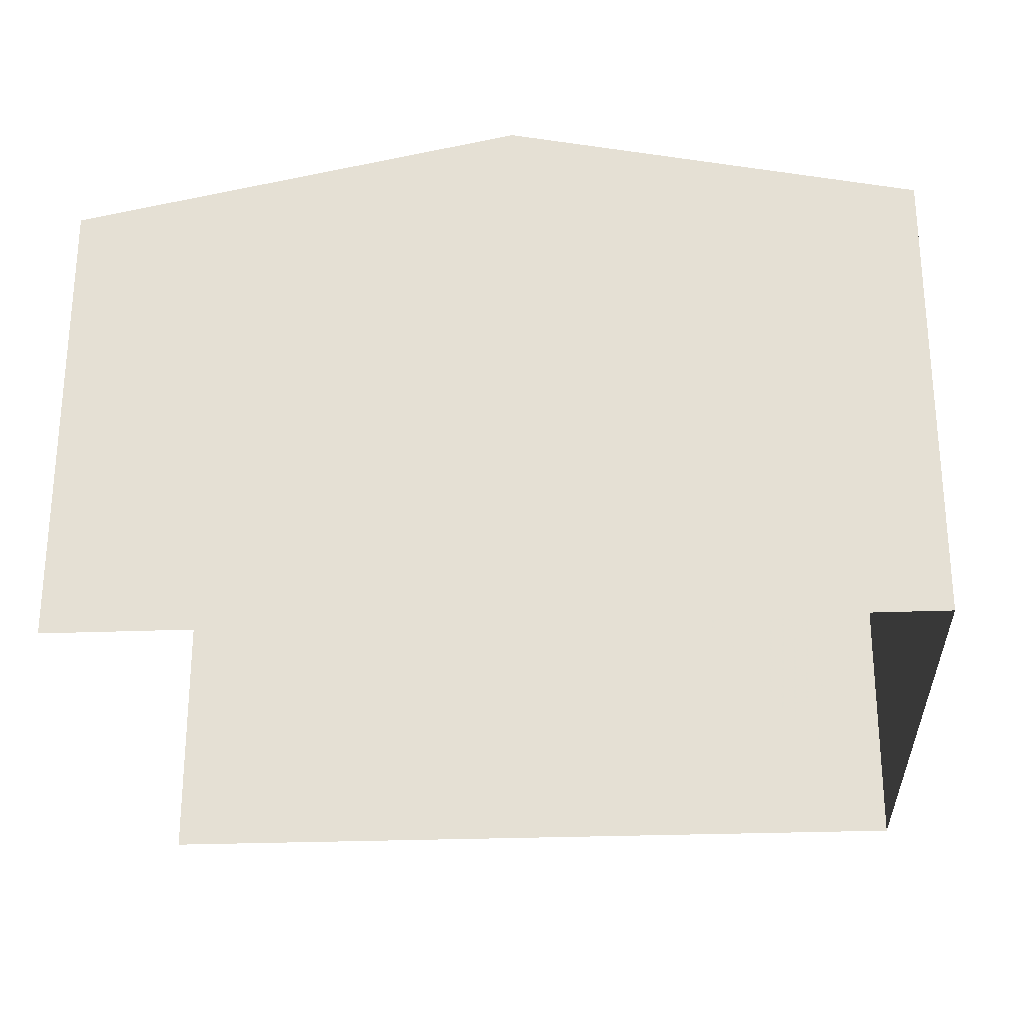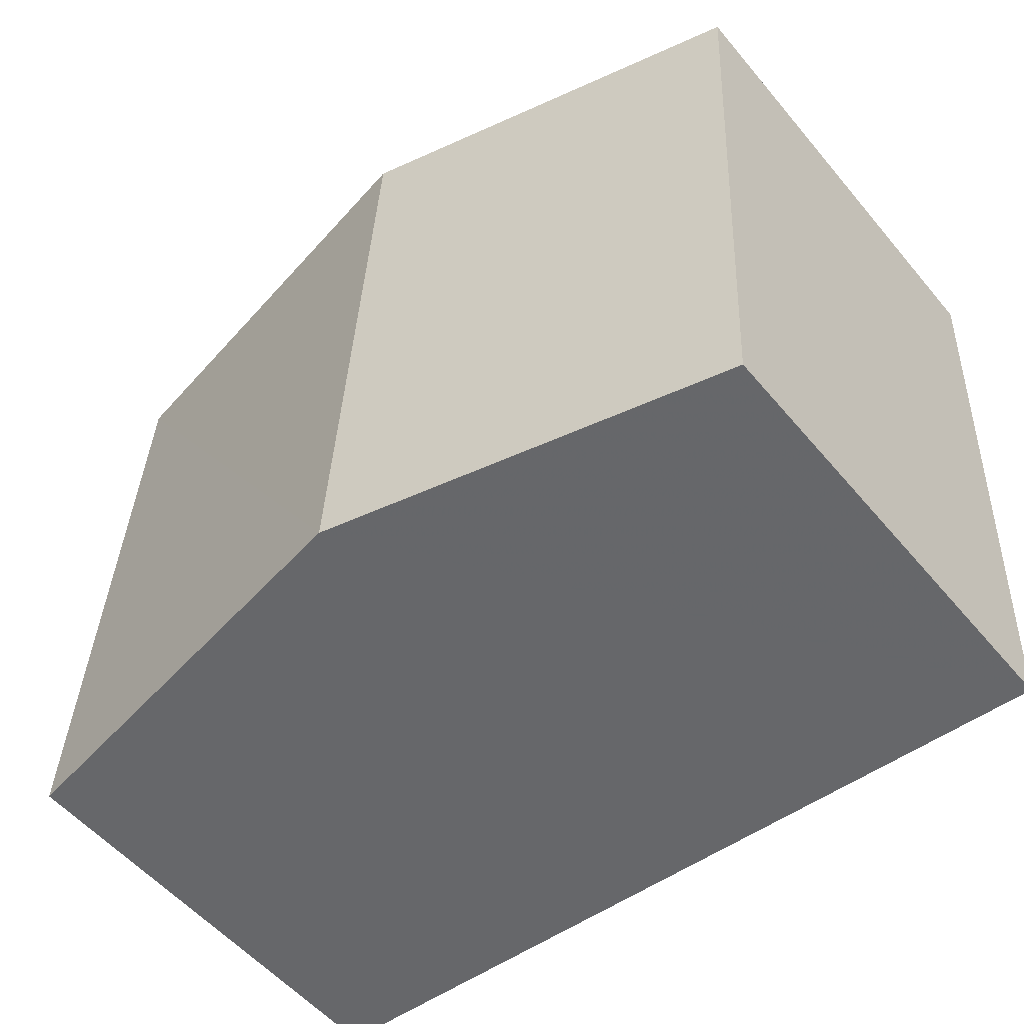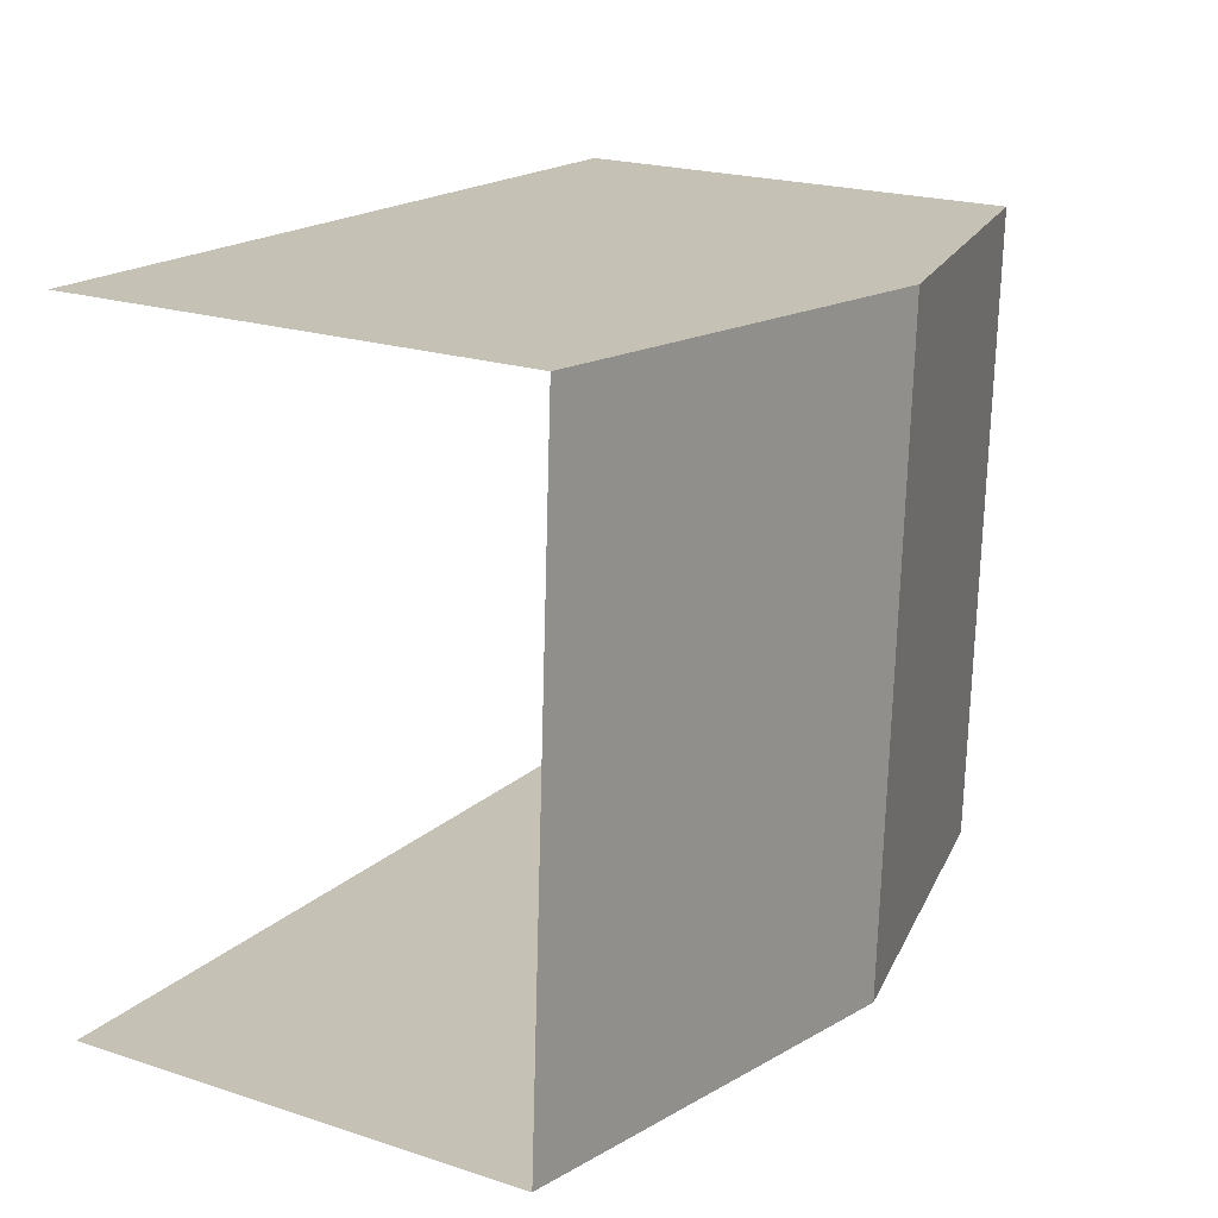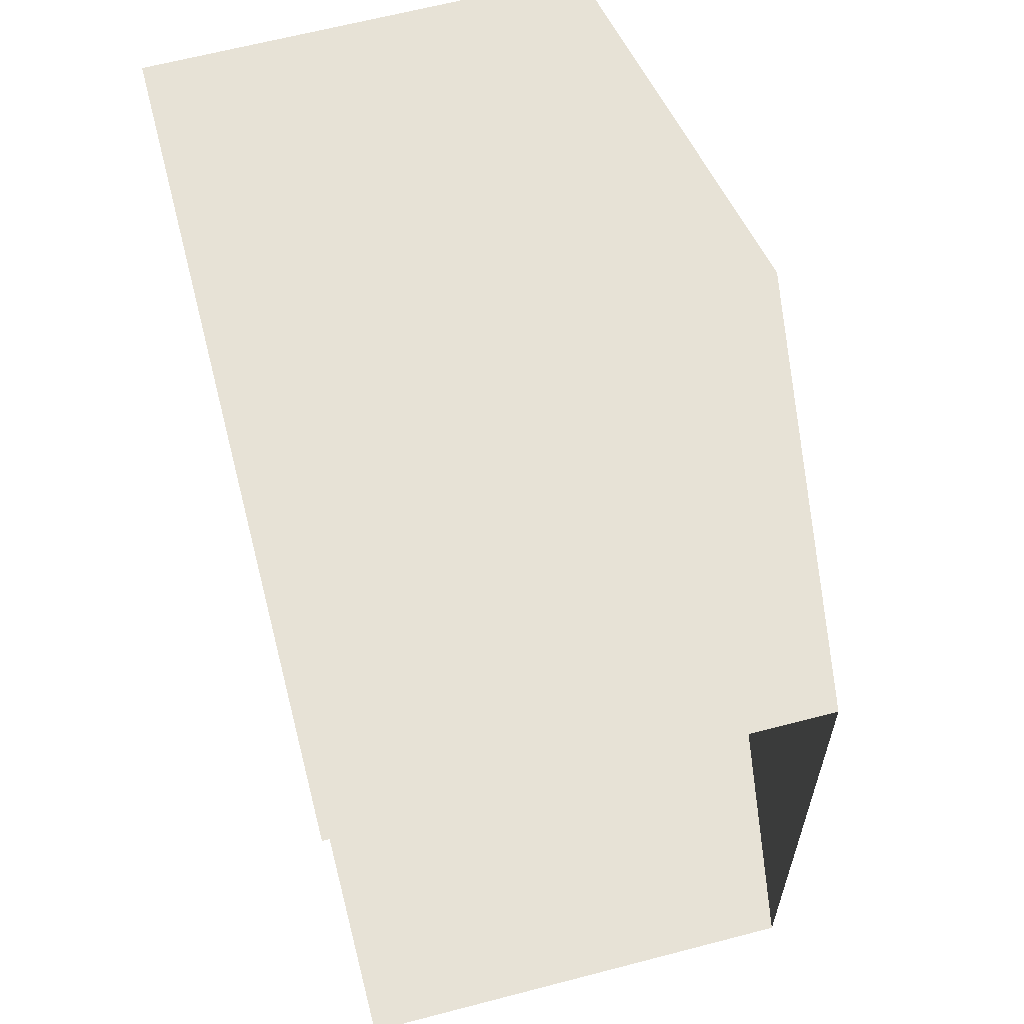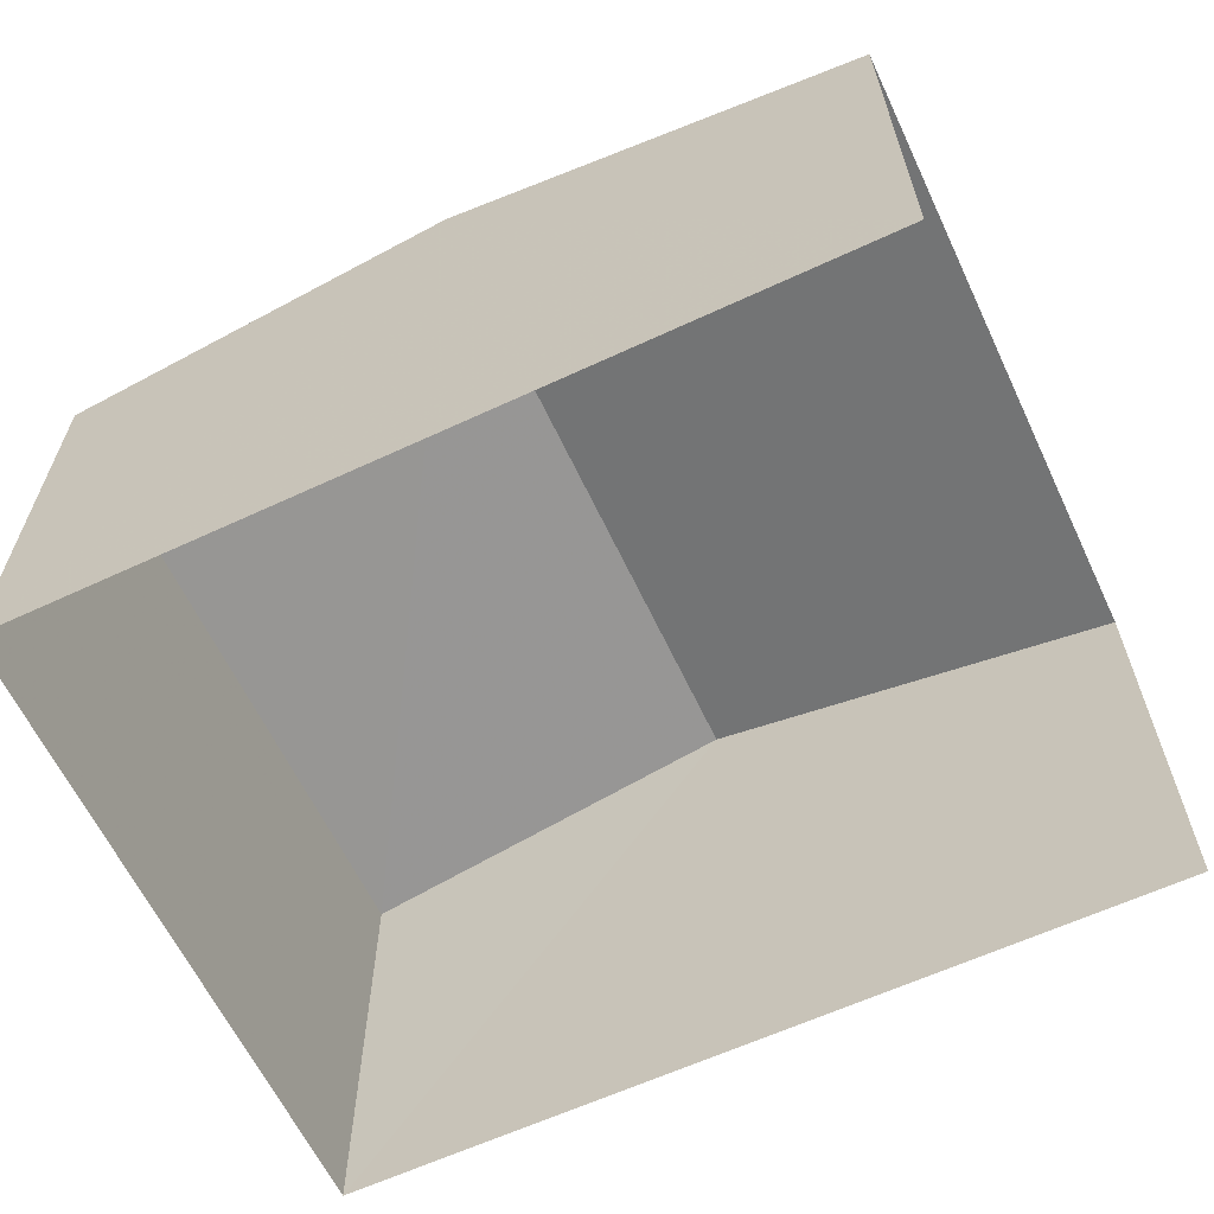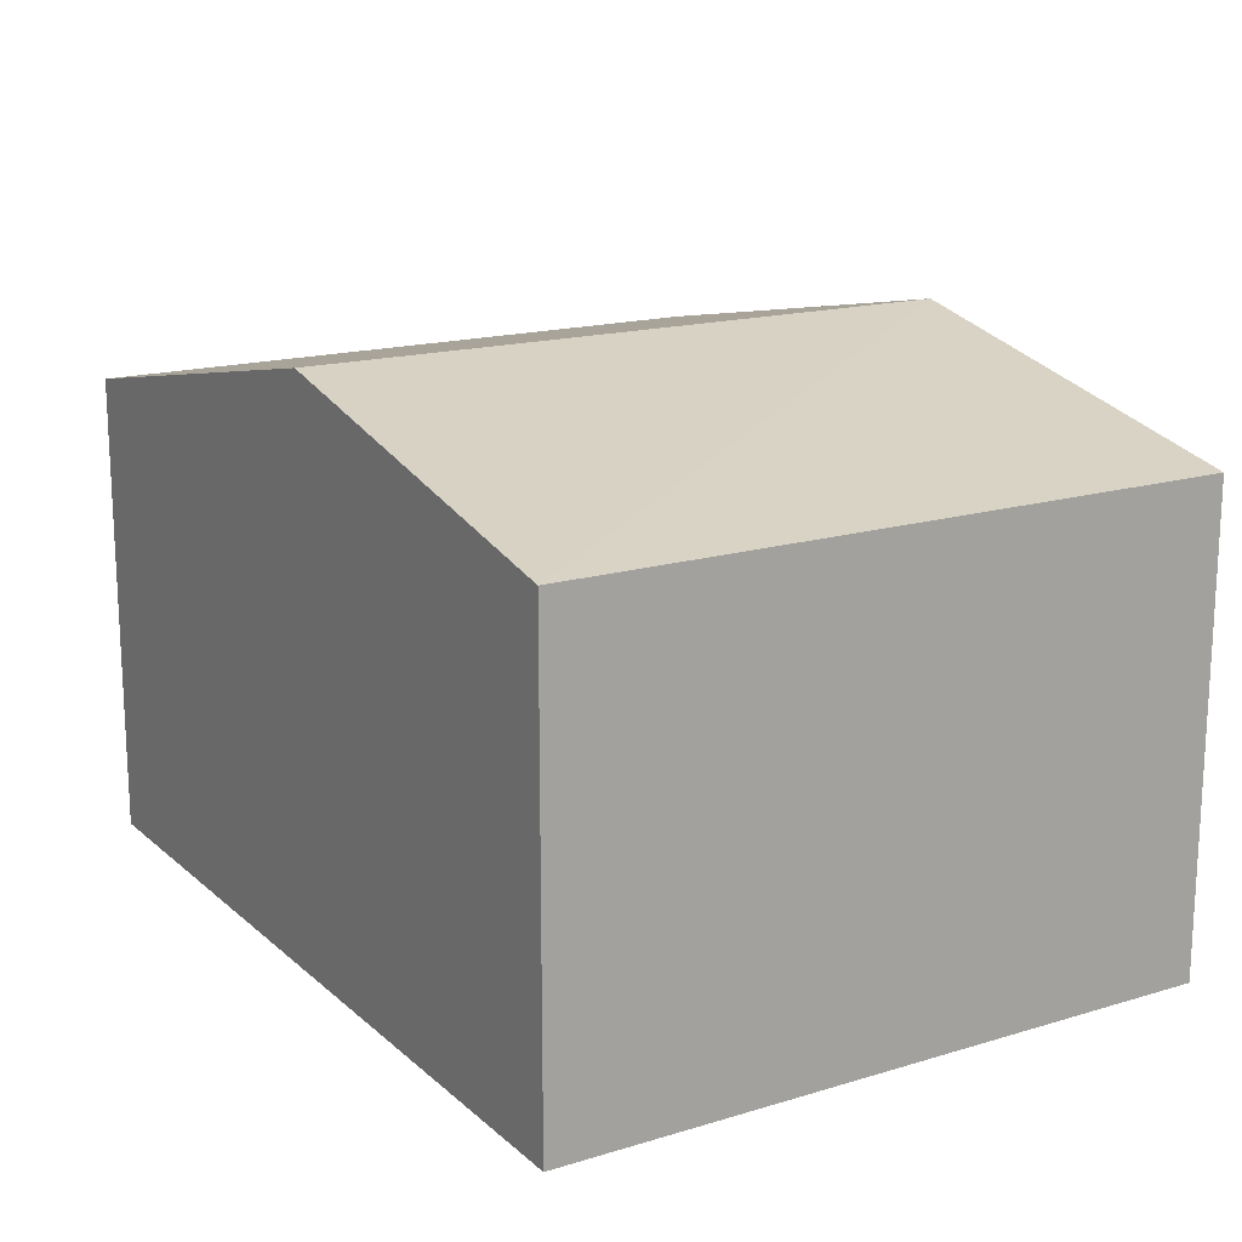
<metadata>
{"format":"obj","ext":"obj","renderer":"f3d","projection":"perspective","resolution":1024,"background":"white","views":[{"elev":-26.1,"azim":0.6,"up":"+Z"},{"elev":-54.3,"azim":39.2,"up":"+Y"},{"elev":21.1,"azim":-59.9,"up":"+Y"},{"elev":66.0,"azim":-104.7,"up":"+Y"},{"elev":-62.4,"azim":-157.9,"up":"+Z"},{"elev":16.8,"azim":55.7,"up":"+Z"}]}
</metadata>
<code>
v -3.722e+05 -1.055e+05 24.52
v -3.722e+05 -1.055e+05 24.52
v -3.722e+05 -1.055e+05 24.52
v -3.722e+05 -1.055e+05 24.52
v -3.722e+05 -1.055e+05 30.1
v -3.722e+05 -1.055e+05 30.1
v -3.722e+05 -1.055e+05 31.15
v -3.722e+05 -1.055e+05 31.15
v -3.722e+05 -1.055e+05 30.1
v -3.722e+05 -1.055e+05 30.1
f 1 2 3
f 1 4 2
f 6 2 4
f 6 5 2
f 5 6 7
f 8 5 7
f 9 10 8
f 7 9 8
f 10 3 8
f 3 2 8
f 2 5 8
f 6 4 7
f 4 1 7
f 1 9 7
f 10 1 3
f 10 9 1

</code>
